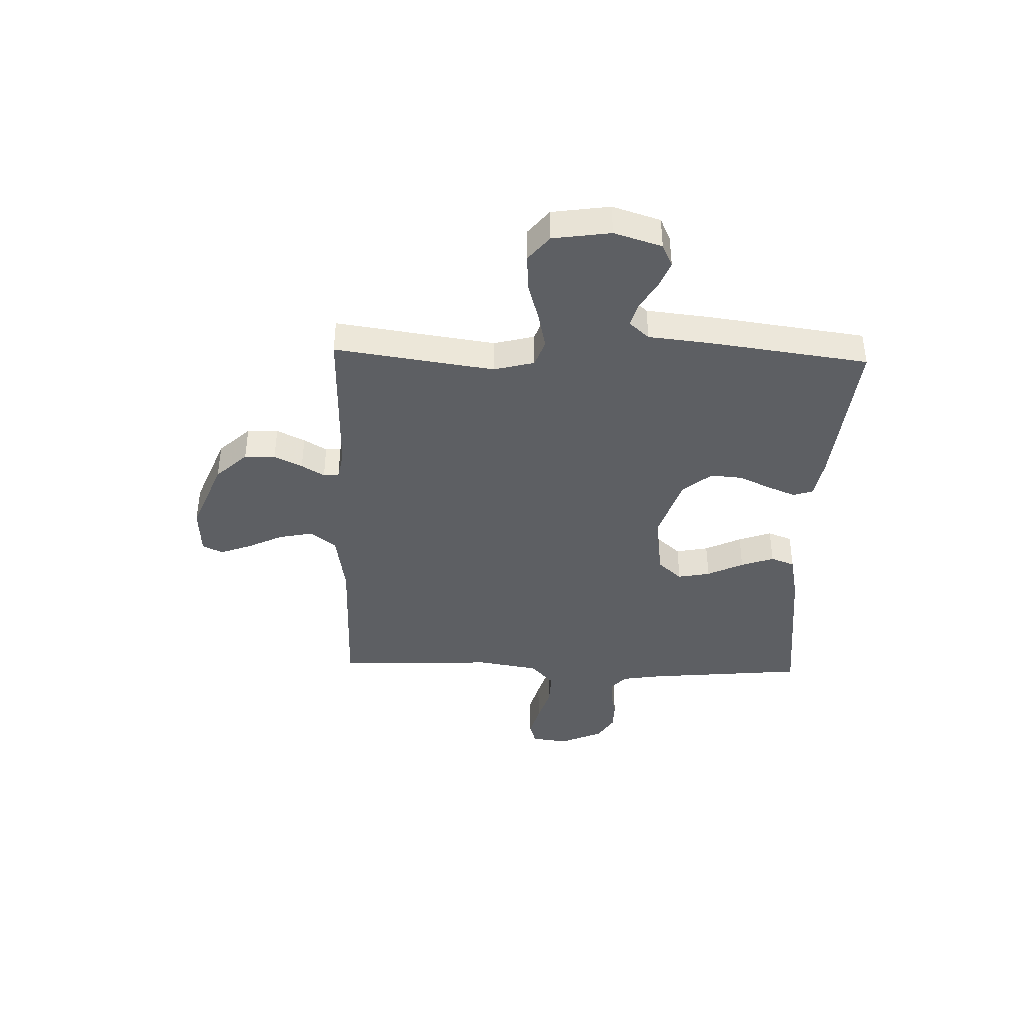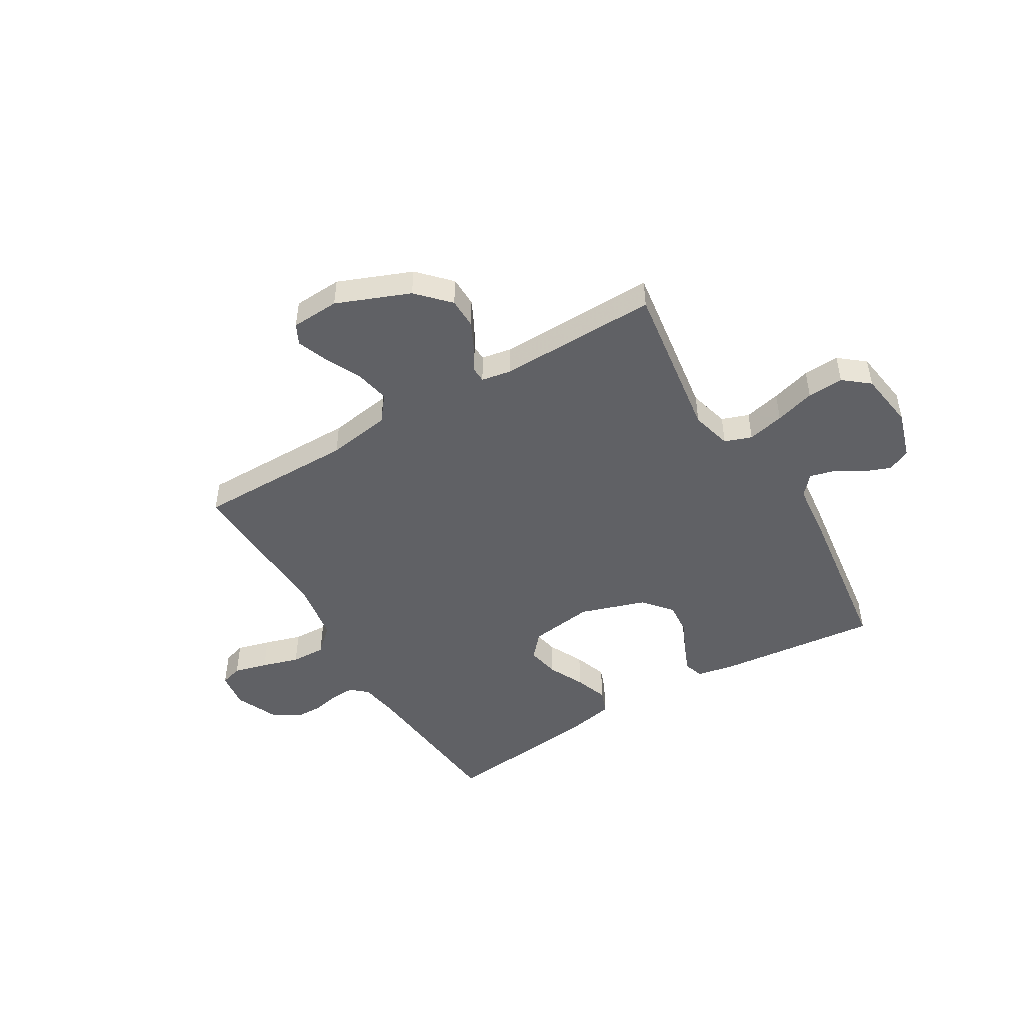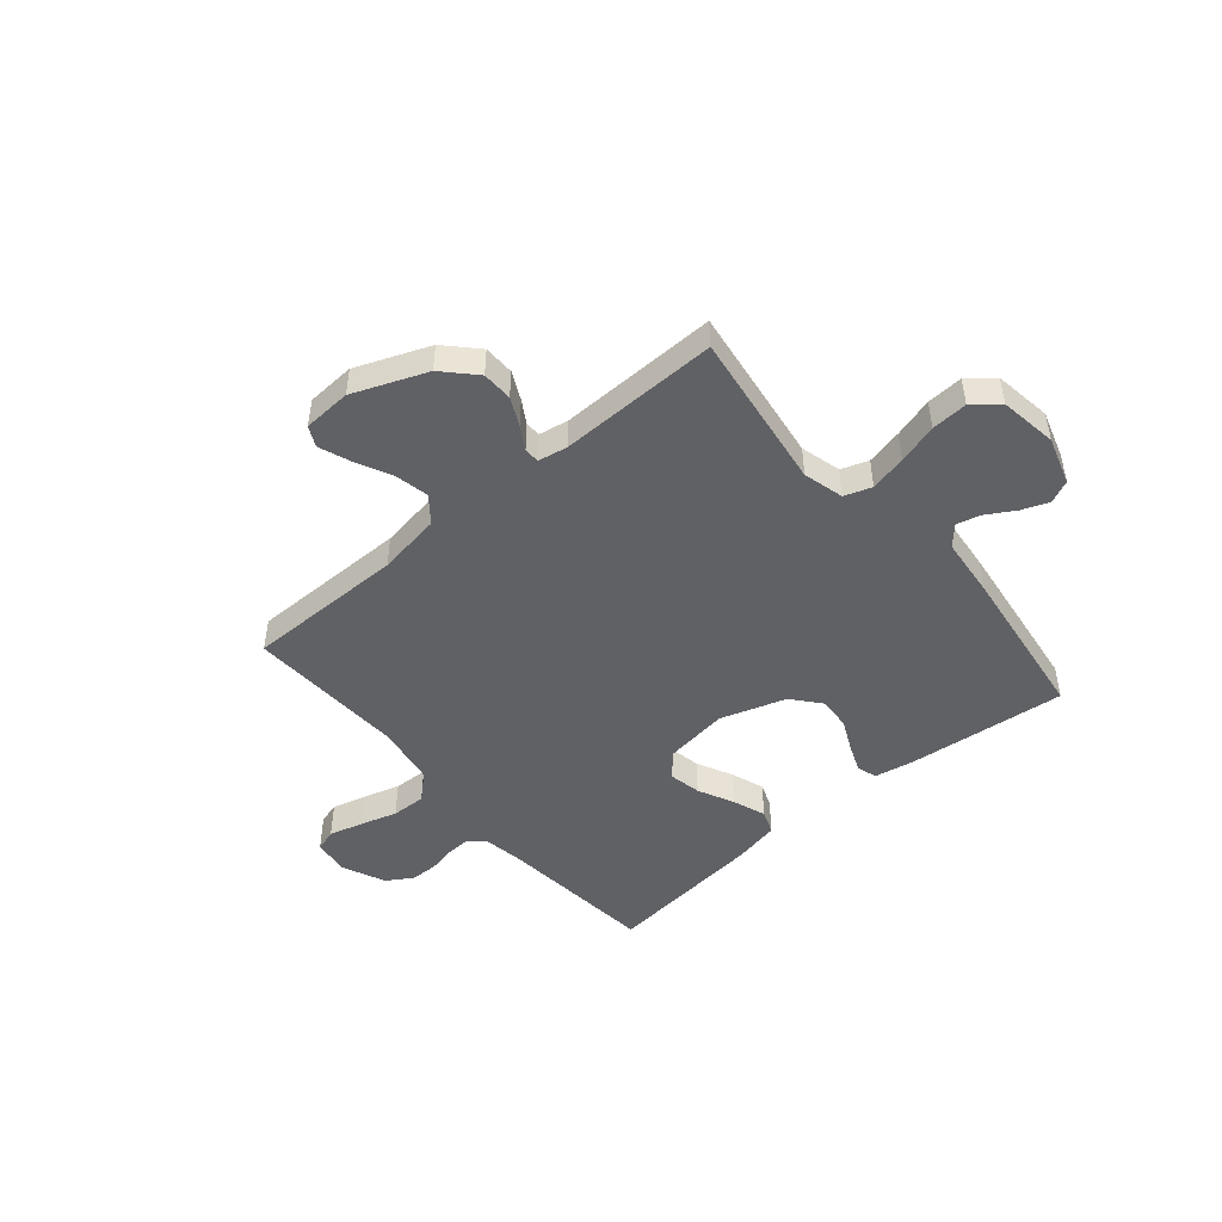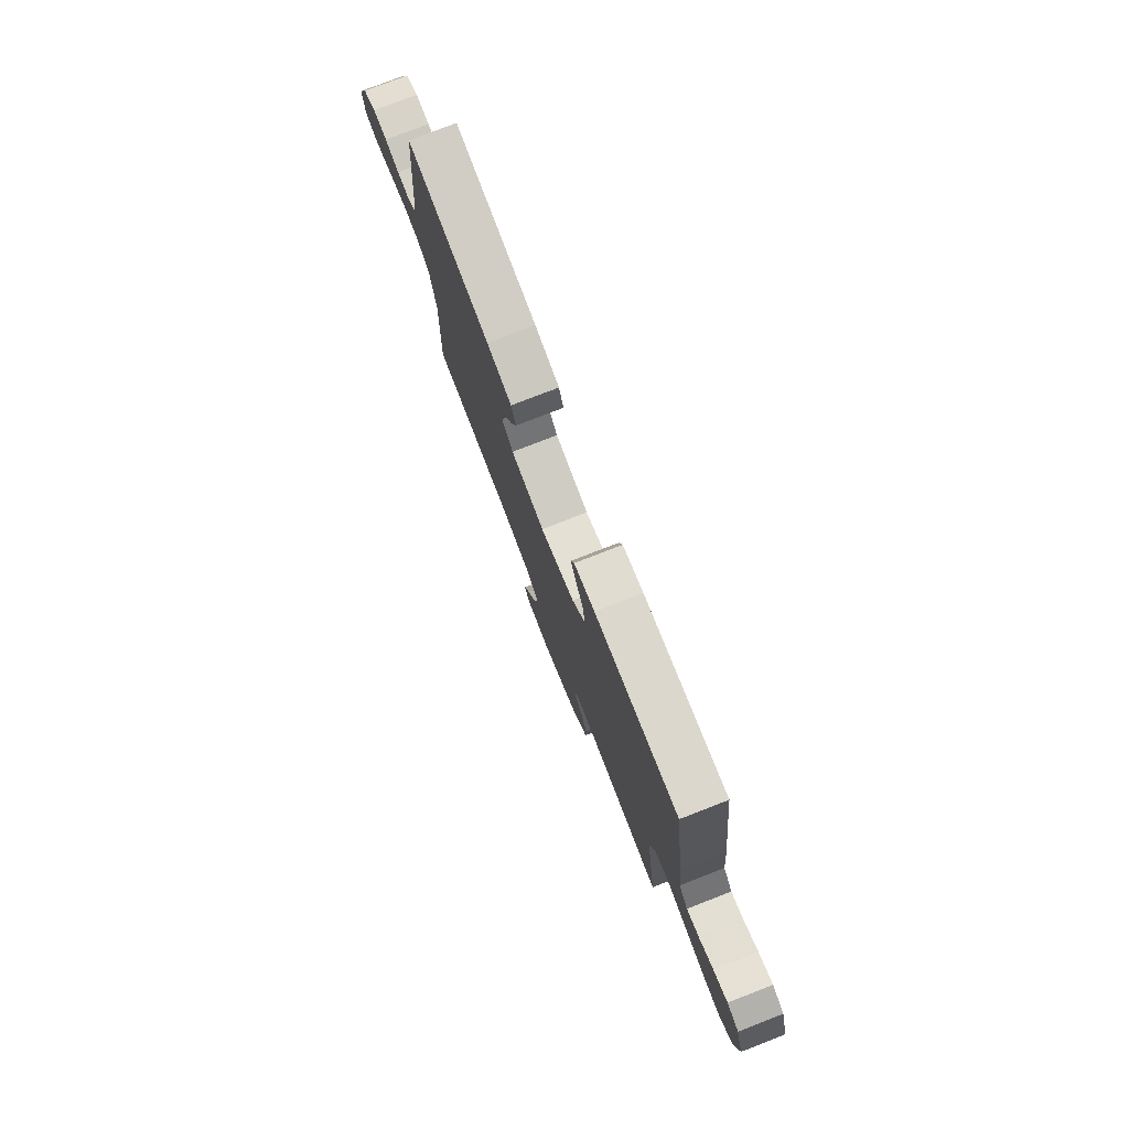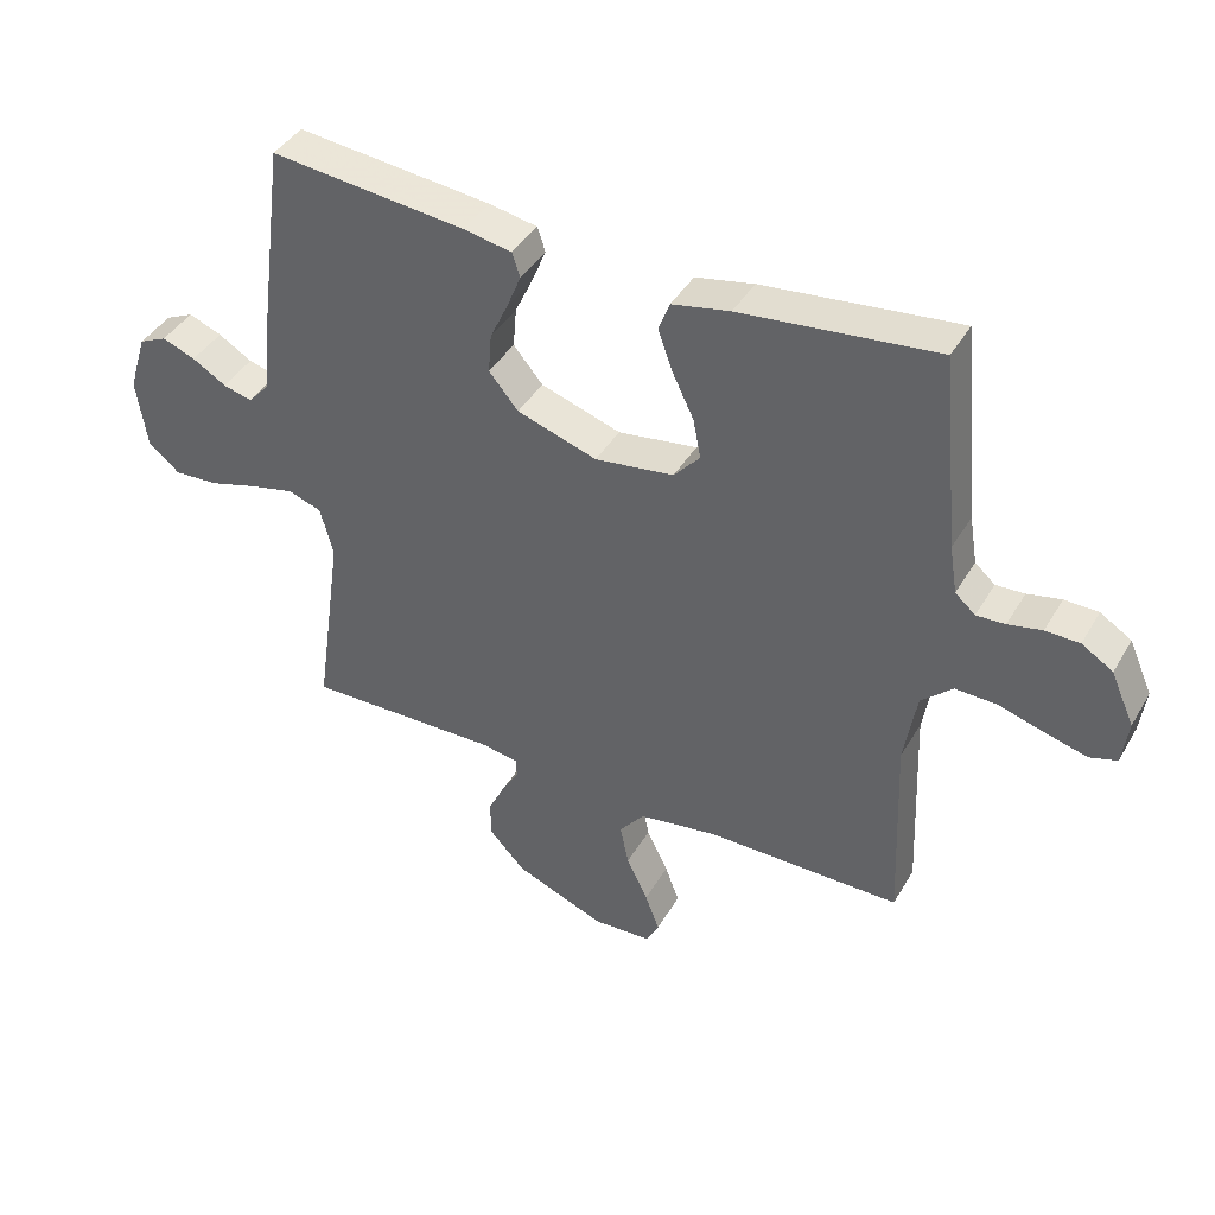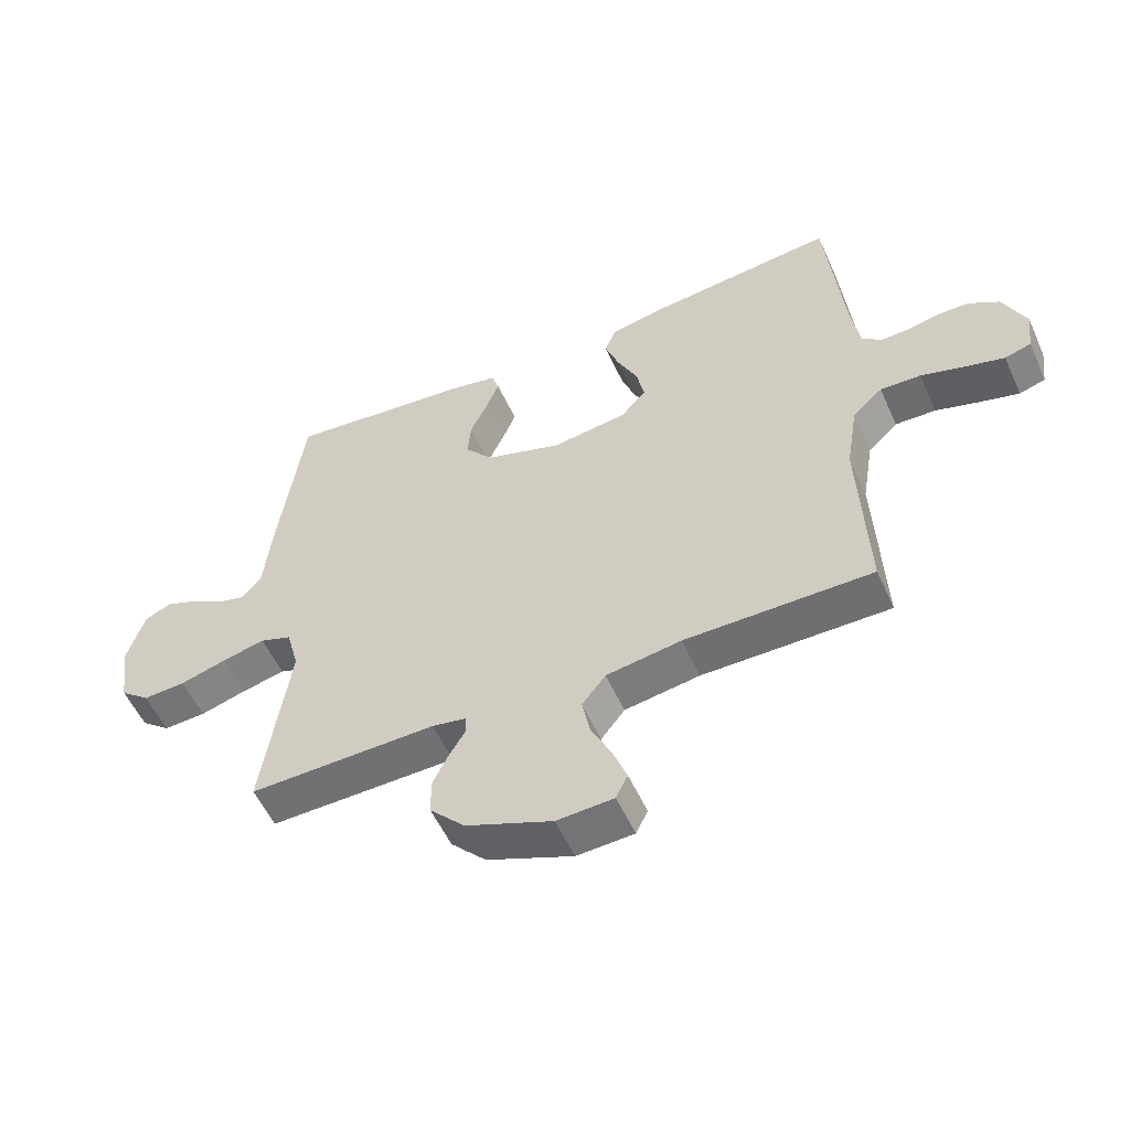
<metadata>
{"format":"obj","ext":"obj","renderer":"f3d","projection":"perspective","resolution":1024,"background":"white","views":[{"elev":-40.2,"azim":-91.9,"up":"+Y"},{"elev":-47.8,"azim":-149.2,"up":"+Y"},{"elev":-47.6,"azim":-139.7,"up":"+Y"},{"elev":77.7,"azim":-111.2,"up":"+Z"},{"elev":41.3,"azim":28.0,"up":"+Z"},{"elev":-54.7,"azim":24.1,"up":"+Z"}]}
</metadata>
<code>
v 0.5 0.07 0.5
v 0.529 0.07 0.2
v 0.541 0.07 0.126
v 0.572 0.07 0.099
v 0.616 0.07 0.101
v 0.668 0.07 0.112
v 0.72 0.07 0.111
v 0.768 0.07 0.081
v 0.804 0.07 0
v 0.795 0.07 -0.069
v 0.753 0.07 -0.082
v 0.69 0.07 -0.065
v 0.62 0.07 -0.044
v 0.555 0.07 -0.042
v 0.507 0.07 -0.086
v 0.488 0.07 -0.2
v 0.5 0.07 -0.5
v 0.2 0.07 -0.5
v 0.08 0.07 -0.519
v 0.042 0.07 -0.567
v 0.055 0.07 -0.631
v 0.088 0.07 -0.699
v 0.11 0.07 -0.758
v 0.091 0.07 -0.796
v 0 0.07 -0.801
v -0.138 0.07 -0.746
v -0.194 0.07 -0.687
v -0.195 0.07 -0.629
v -0.169 0.07 -0.576
v -0.143 0.07 -0.533
v -0.144 0.07 -0.504
v -0.2 0.07 -0.494
v -0.5 0.07 -0.5
v -0.457 0.07 -0.2
v -0.477 0.07 -0.124
v -0.528 0.07 -0.106
v -0.597 0.07 -0.122
v -0.672 0.07 -0.144
v -0.74 0.07 -0.148
v -0.788 0.07 -0.109
v -0.804 0.07 0
v -0.776 0.07 0.09
v -0.733 0.07 0.11
v -0.682 0.07 0.09
v -0.63 0.07 0.059
v -0.585 0.07 0.047
v -0.552 0.07 0.084
v -0.54 0.07 0.2
v -0.5 0.07 0.5
v -0.2 0.07 0.469
v -0.126 0.07 0.455
v -0.114 0.07 0.418
v -0.135 0.07 0.366
v -0.163 0.07 0.306
v -0.168 0.07 0.245
v -0.123 0.07 0.191
v 0 0.07 0.151
v 0.121 0.07 0.168
v 0.161 0.07 0.213
v 0.149 0.07 0.274
v 0.116 0.07 0.342
v 0.094 0.07 0.404
v 0.111 0.07 0.449
v 0.2 0.07 0.467
v 0.5 0 0.5
v 0.529 0 0.2
v 0.541 0 0.126
v 0.572 0 0.099
v 0.616 0 0.101
v 0.668 0 0.112
v 0.72 0 0.111
v 0.768 0 0.081
v 0.804 0 0
v 0.795 0 -0.069
v 0.753 0 -0.082
v 0.69 0 -0.065
v 0.62 0 -0.044
v 0.555 0 -0.042
v 0.507 0 -0.086
v 0.488 0 -0.2
v 0.5 0 -0.5
v 0.2 0 -0.5
v 0.08 0 -0.519
v 0.042 0 -0.567
v 0.055 0 -0.631
v 0.088 0 -0.699
v 0.11 0 -0.758
v 0.091 0 -0.796
v 0 0 -0.801
v -0.138 0 -0.746
v -0.194 0 -0.687
v -0.195 0 -0.629
v -0.169 0 -0.576
v -0.143 0 -0.533
v -0.144 0 -0.504
v -0.2 0 -0.494
v -0.5 0 -0.5
v -0.457 0 -0.2
v -0.477 0 -0.124
v -0.528 0 -0.106
v -0.597 0 -0.122
v -0.672 0 -0.144
v -0.74 0 -0.148
v -0.788 0 -0.109
v -0.804 0 0
v -0.776 0 0.09
v -0.733 0 0.11
v -0.682 0 0.09
v -0.63 0 0.059
v -0.585 0 0.047
v -0.552 0 0.084
v -0.54 0 0.2
v -0.5 0 0.5
v -0.2 0 0.469
v -0.126 0 0.455
v -0.114 0 0.418
v -0.135 0 0.366
v -0.163 0 0.306
v -0.168 0 0.245
v -0.123 0 0.191
v 0 0 0.151
v 0.121 0 0.168
v 0.161 0 0.213
v 0.149 0 0.274
v 0.116 0 0.342
v 0.094 0 0.404
v 0.111 0 0.449
v 0.2 0 0.467
f 64 1 2
f 63 64 2
f 62 63 2
f 61 62 2
f 60 61 2
f 59 60 2 3
f 58 59 3 4
f 57 58 4
f 52 53 54
f 51 52 54
f 50 51 54
f 49 50 54
f 48 49 54
f 47 48 54
f 46 47 54 55
f 43 44 45
f 42 43 45
f 41 42 45
f 40 41 45
f 39 40 45
f 38 39 45
f 37 38 45
f 36 37 45 46
f 46 55 56
f 36 46 56
f 35 36 56
f 32 33 34
f 35 56 57
f 34 35 57
f 32 34 57
f 31 32 57
f 28 29 30
f 27 28 30
f 26 27 30
f 25 26 30
f 24 25 30
f 23 24 30
f 22 23 30
f 21 22 30
f 16 17 18
f 15 16 18 19
f 11 12 13
f 10 11 13
f 9 10 13
f 8 9 13
f 7 8 13
f 6 7 13
f 5 6 13
f 4 5 13 14
f 57 4 14 15
f 20 21 30 31
f 19 20 31 57
f 15 19 57
f 66 65 128
f 66 128 127
f 66 127 126
f 66 126 125
f 66 125 124
f 67 66 124 123
f 68 67 123 122
f 68 122 121
f 118 117 116
f 118 116 115
f 118 115 114
f 118 114 113
f 118 113 112
f 118 112 111
f 119 118 111 110
f 109 108 107
f 109 107 106
f 109 106 105
f 109 105 104
f 109 104 103
f 109 103 102
f 109 102 101
f 110 109 101 100
f 120 119 110
f 120 110 100
f 120 100 99
f 98 97 96
f 121 120 99
f 121 99 98
f 121 98 96
f 121 96 95
f 94 93 92
f 94 92 91
f 94 91 90
f 94 90 89
f 94 89 88
f 94 88 87
f 94 87 86
f 94 86 85
f 82 81 80
f 83 82 80 79
f 77 76 75
f 77 75 74
f 77 74 73
f 77 73 72
f 77 72 71
f 77 71 70
f 77 70 69
f 78 77 69 68
f 79 78 68 121
f 95 94 85 84
f 121 95 84 83
f 121 83 79
f 1 65 66 2
f 2 66 67 3
f 3 67 68 4
f 4 68 69 5
f 5 69 70 6
f 6 70 71 7
f 7 71 72 8
f 8 72 73 9
f 9 73 74 10
f 10 74 75 11
f 11 75 76 12
f 12 76 77 13
f 13 77 78 14
f 14 78 79 15
f 15 79 80 16
f 16 80 81 17
f 17 81 82 18
f 18 82 83 19
f 19 83 84 20
f 20 84 85 21
f 21 85 86 22
f 22 86 87 23
f 23 87 88 24
f 24 88 89 25
f 25 89 90 26
f 26 90 91 27
f 27 91 92 28
f 28 92 93 29
f 29 93 94 30
f 30 94 95 31
f 31 95 96 32
f 32 96 97 33
f 33 97 98 34
f 34 98 99 35
f 35 99 100 36
f 36 100 101 37
f 37 101 102 38
f 38 102 103 39
f 39 103 104 40
f 40 104 105 41
f 41 105 106 42
f 42 106 107 43
f 43 107 108 44
f 44 108 109 45
f 45 109 110 46
f 46 110 111 47
f 47 111 112 48
f 48 112 113 49
f 49 113 114 50
f 50 114 115 51
f 51 115 116 52
f 52 116 117 53
f 53 117 118 54
f 54 118 119 55
f 55 119 120 56
f 56 120 121 57
f 57 121 122 58
f 58 122 123 59
f 59 123 124 60
f 60 124 125 61
f 61 125 126 62
f 62 126 127 63
f 63 127 128 64
f 64 128 65 1

</code>
